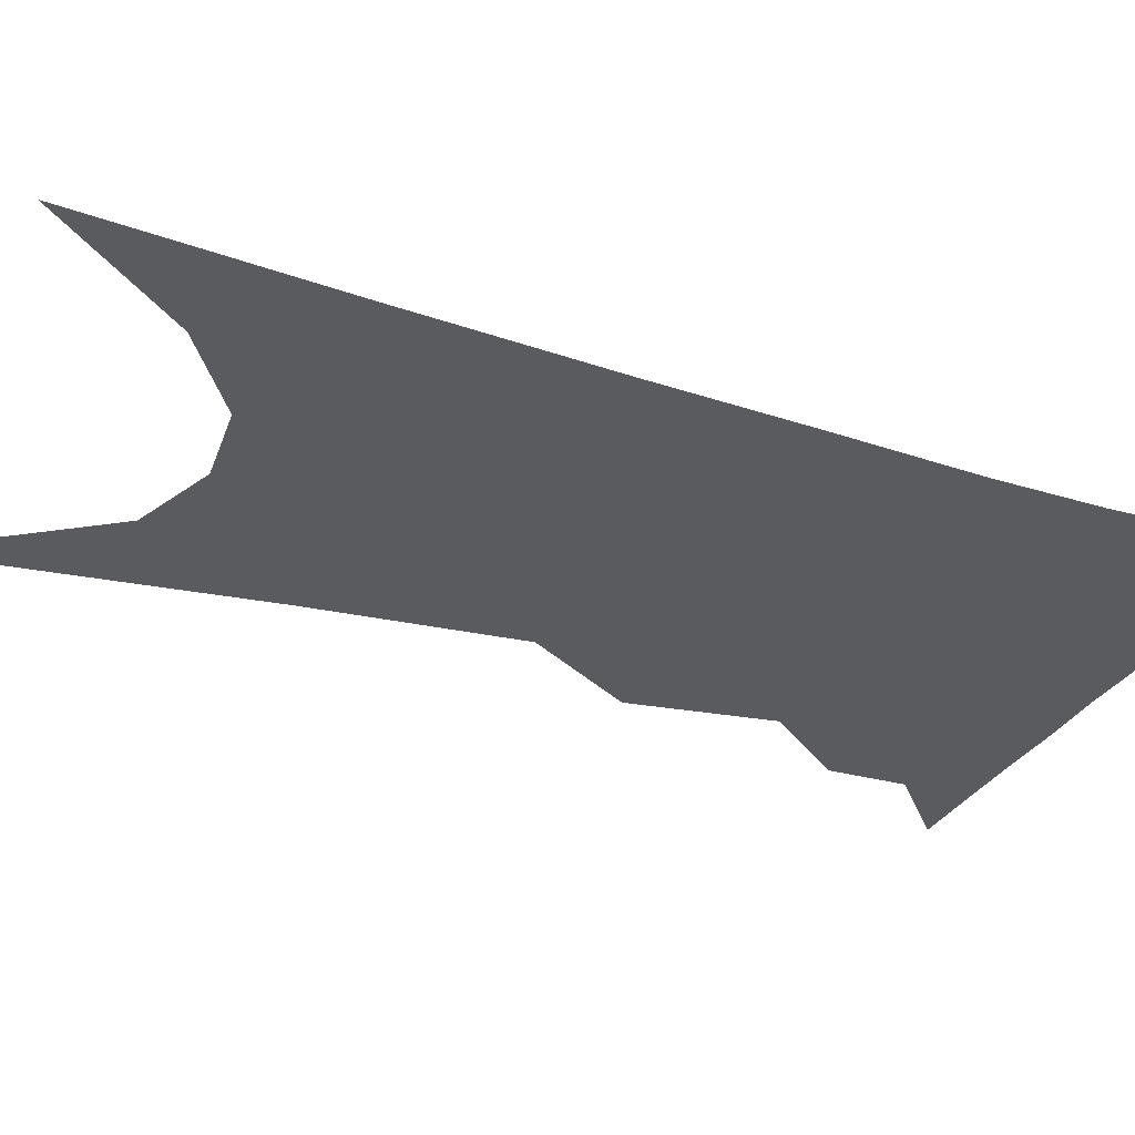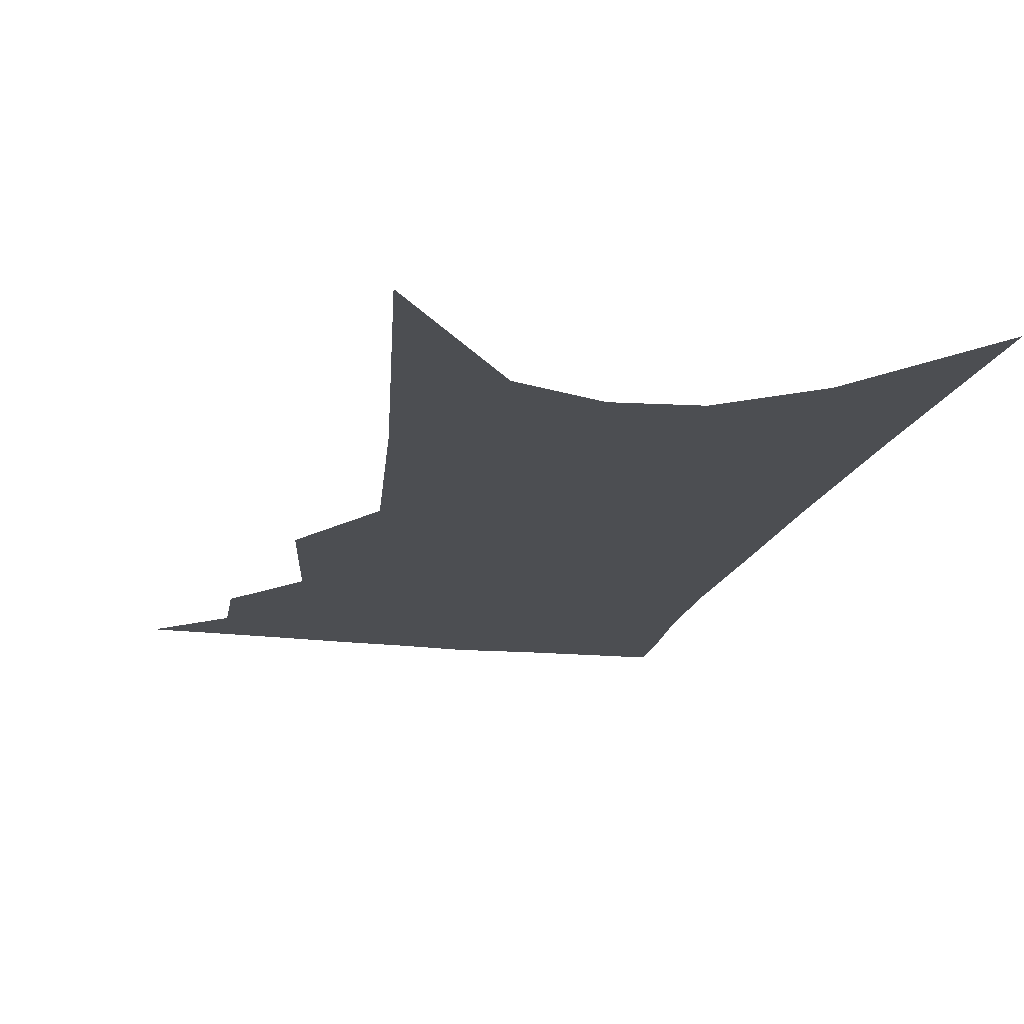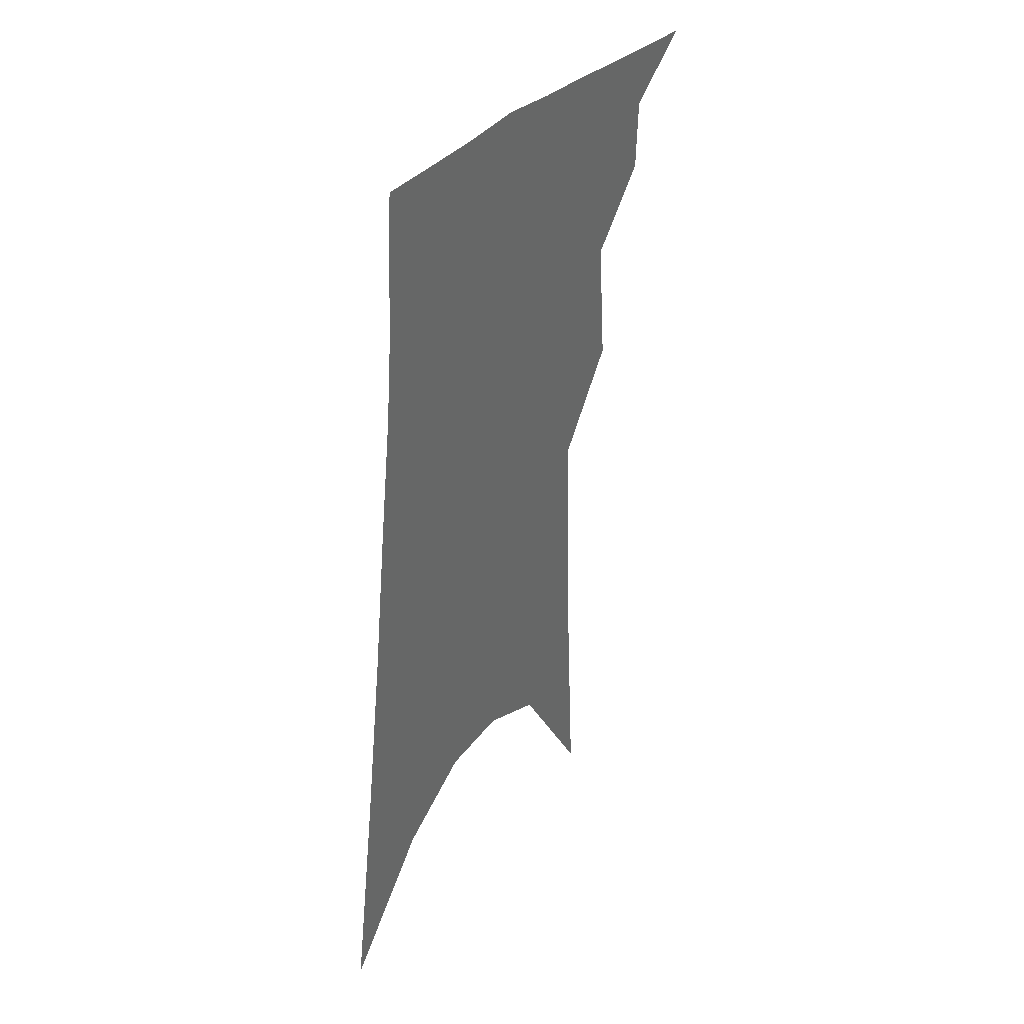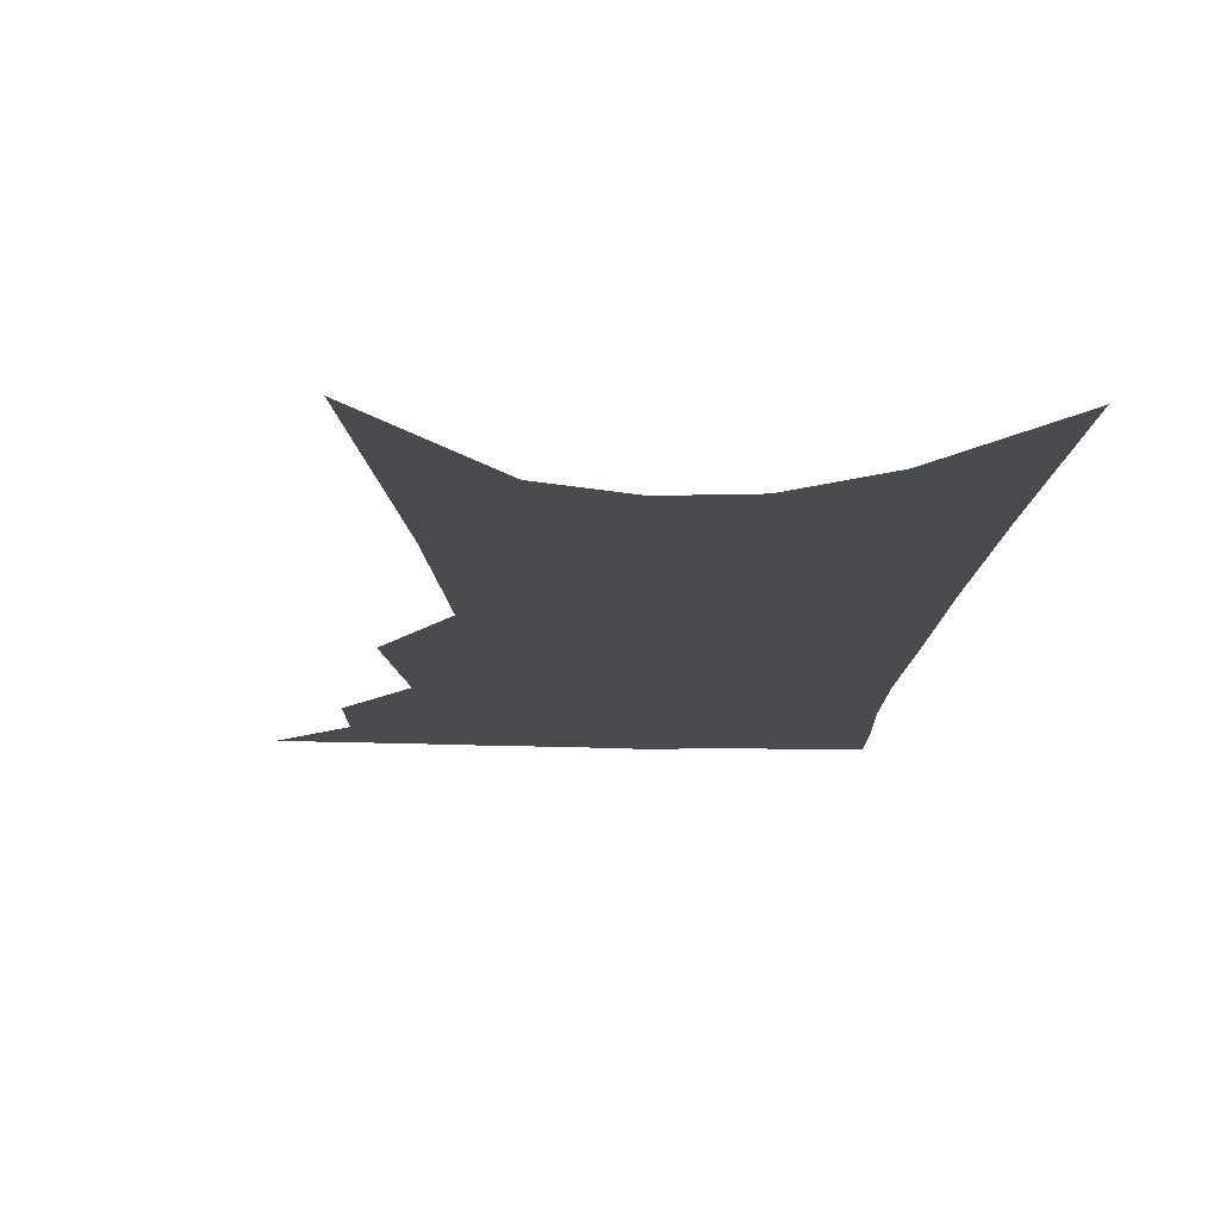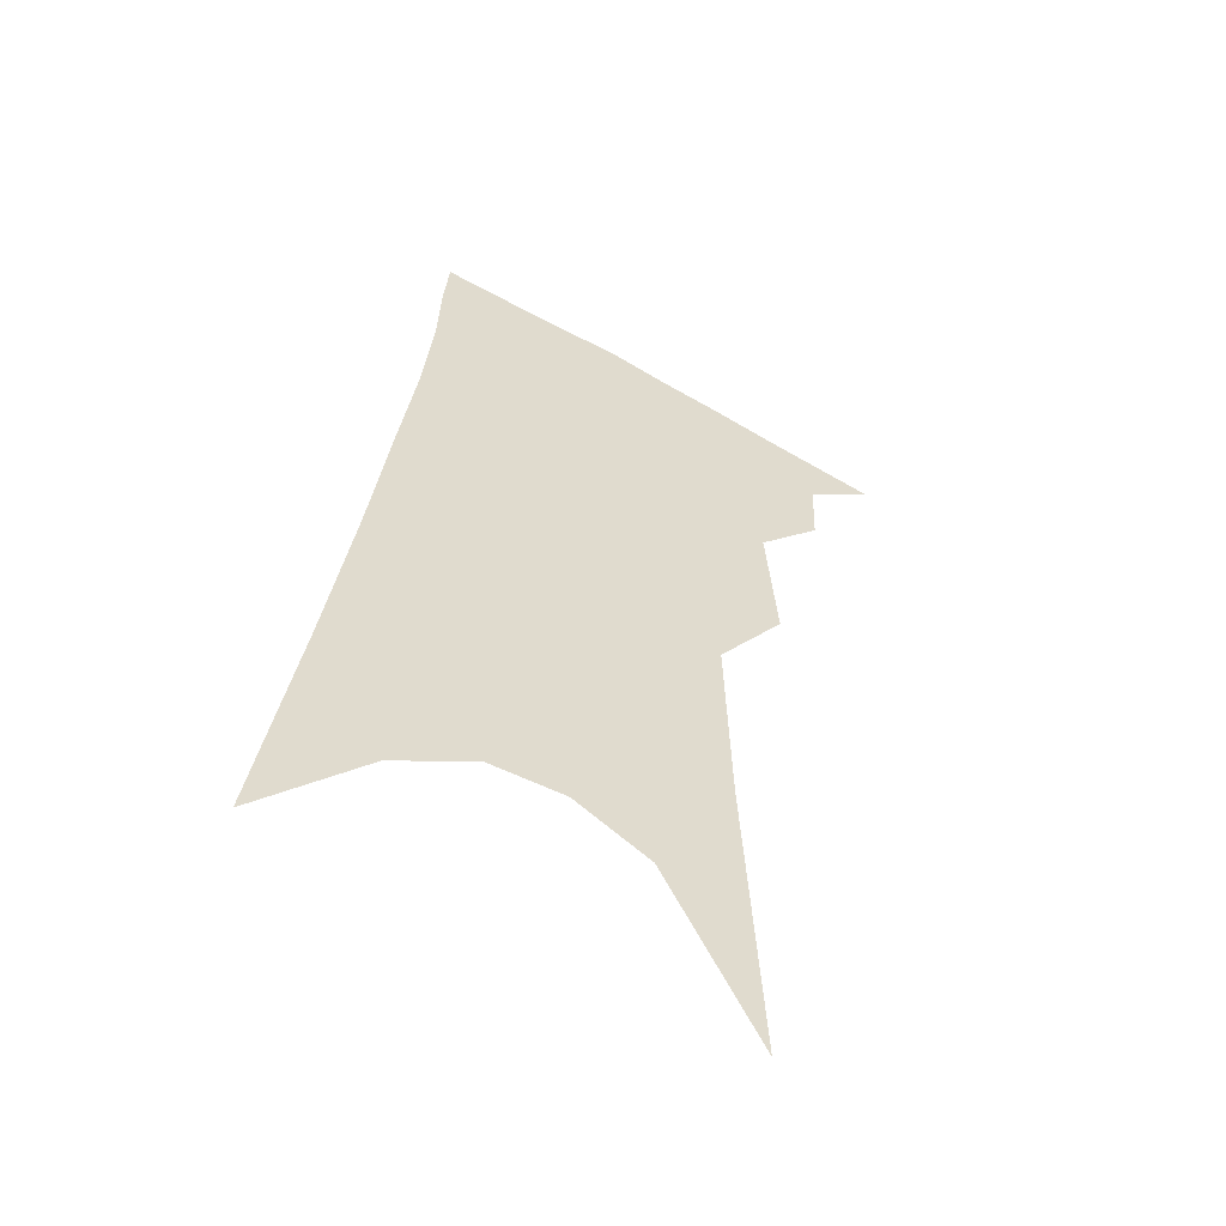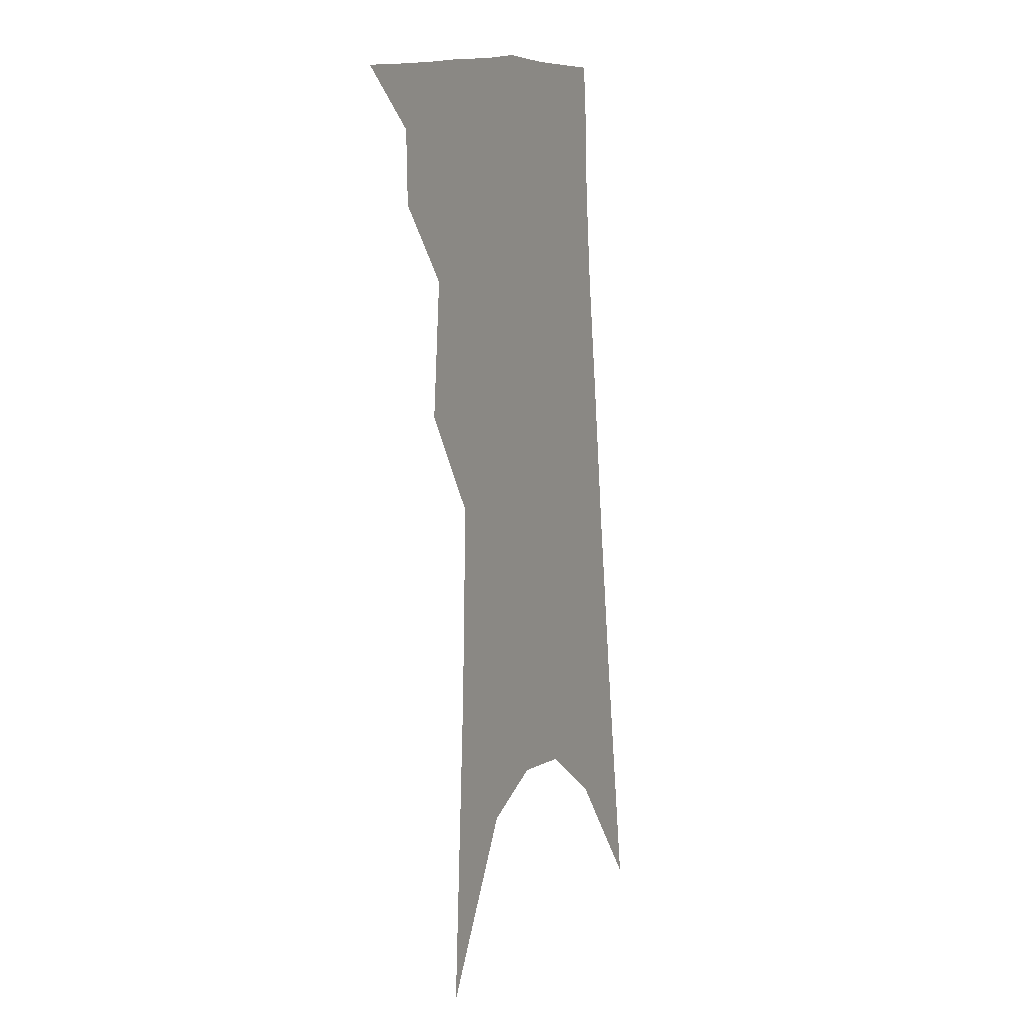
<metadata>
{"format":"obj","ext":"obj","renderer":"f3d","projection":"perspective","resolution":1024,"background":"white","views":[{"elev":-33.1,"azim":72.1,"up":"+Z"},{"elev":-17.0,"azim":-6.4,"up":"+Z"},{"elev":40.2,"azim":123.5,"up":"+Y"},{"elev":-14.3,"azim":3.0,"up":"+Z"},{"elev":-55.6,"azim":152.0,"up":"+Y"},{"elev":3.9,"azim":-64.6,"up":"+Y"}]}
</metadata>
<code>
v 533 315.5 0
v 547.6 290.8 0
v 547 305.1 0
v 545.2 317.3 0
v 558.3 250 0
v 560.5 276.7 0
v 560.4 293.3 0
v 559.3 306.9 0
v 557.3 319.2 0
v 567.2 130.5 0
v 570.7 191.9 0
v 571.9 230.9 0
v 573.2 260.2 0
v 573.8 281.4 0
v 573.2 296.3 0
v 571.7 308.7 0
v 569.4 321.3 0
v 586.6 164.4 0
v 586.2 206.7 0
v 586 239.8 0
v 586.3 265.6 0
v 586.1 283.6 0
v 585.5 298 0
v 584.7 310.6 0
v 582 323.1 0
v 601.8 172.1 0
v 600 211.5 0
v 599.1 242.9 0
v 598.6 267.5 0
v 598.2 285.7 0
v 597.7 299.8 0
v 596.8 312.2 0
v 594.1 325.4 0
v 617 172 0
v 613.6 213.6 0
v 612 243.2 0
v 610.9 266.5 0
v 610.2 285.5 0
v 609.7 300.7 0
v 609 313.6 0
v 607.8 325.8 0
v 633.8 162.1 0
v 628.5 206.6 0
v 625.9 237.2 0
v 624 262.4 0
v 622.2 285.3 0
v 621.5 301.9 0
v 621.3 314.8 0
v 620.2 326.7 0
v 655.2 138.3 0
v 648 186.1 0
v 642.8 223.5 0
v 639.2 253.1 0
v 635.6 280.1 0
v 633.7 300.2 0
v 633.1 315.8 0
v 632.1 327.6 0
v 721 361 0
f 3 4 1
f 6 7 2
f 2 7 3
f 7 8 3
f 3 8 4
f 8 9 4
f 12 13 5
f 5 13 6
f 13 14 6
f 6 14 7
f 14 15 7
f 7 15 8
f 15 16 8
f 8 16 9
f 16 17 9
f 10 18 11
f 18 19 11
f 11 19 12
f 19 20 12
f 12 20 13
f 20 21 13
f 13 21 14
f 21 22 14
f 14 22 15
f 22 23 15
f 15 23 16
f 23 24 16
f 16 24 17
f 24 25 17
f 18 26 19
f 26 27 19
f 19 27 20
f 27 28 20
f 20 28 21
f 28 29 21
f 21 29 22
f 29 30 22
f 22 30 23
f 30 31 23
f 23 31 24
f 31 32 24
f 24 32 25
f 32 33 25
f 26 34 27
f 34 35 27
f 27 35 28
f 35 36 28
f 28 36 29
f 36 37 29
f 29 37 30
f 37 38 30
f 30 38 31
f 38 39 31
f 31 39 32
f 39 40 32
f 32 40 33
f 40 41 33
f 34 42 35
f 42 43 35
f 35 43 36
f 43 44 36
f 36 44 37
f 44 45 37
f 37 45 38
f 45 46 38
f 38 46 39
f 46 47 39
f 39 47 40
f 47 48 40
f 40 48 41
f 48 49 41
f 42 50 43
f 50 51 43
f 43 51 44
f 51 52 44
f 44 52 45
f 52 53 45
f 45 53 46
f 53 54 46
f 46 54 47
f 54 55 47
f 47 55 48
f 55 56 48
f 48 56 49
f 56 57 49

</code>
